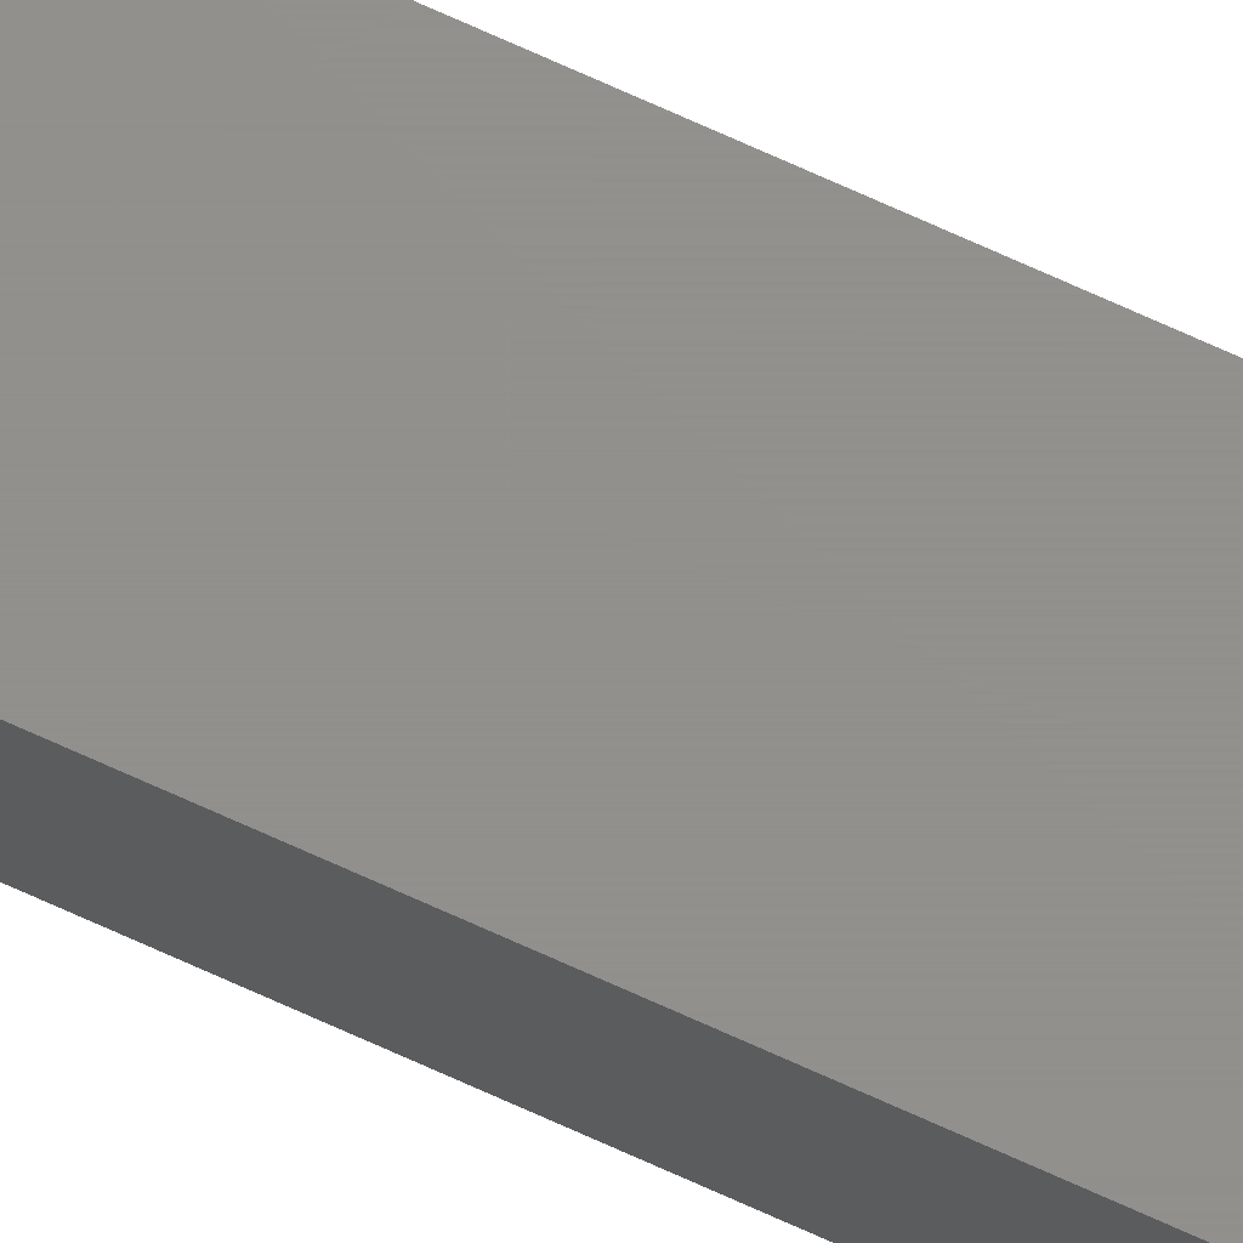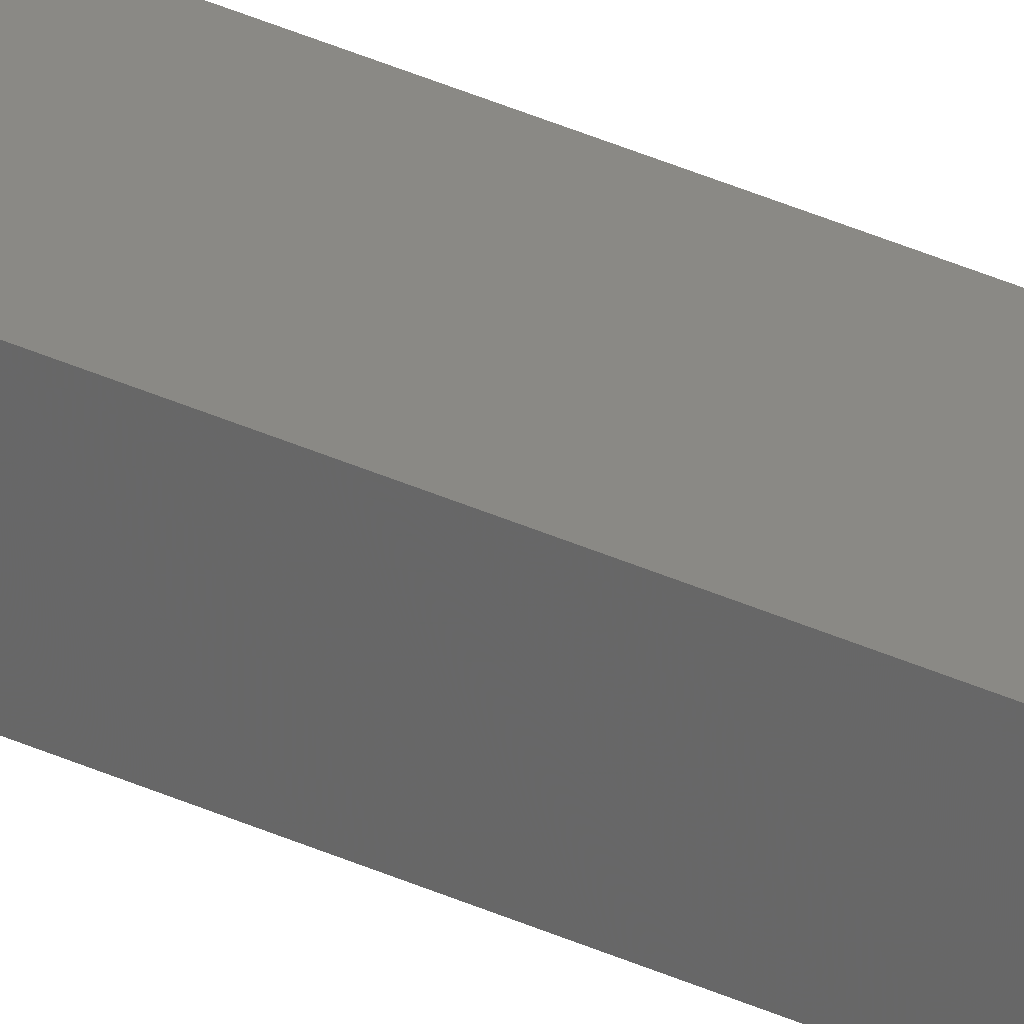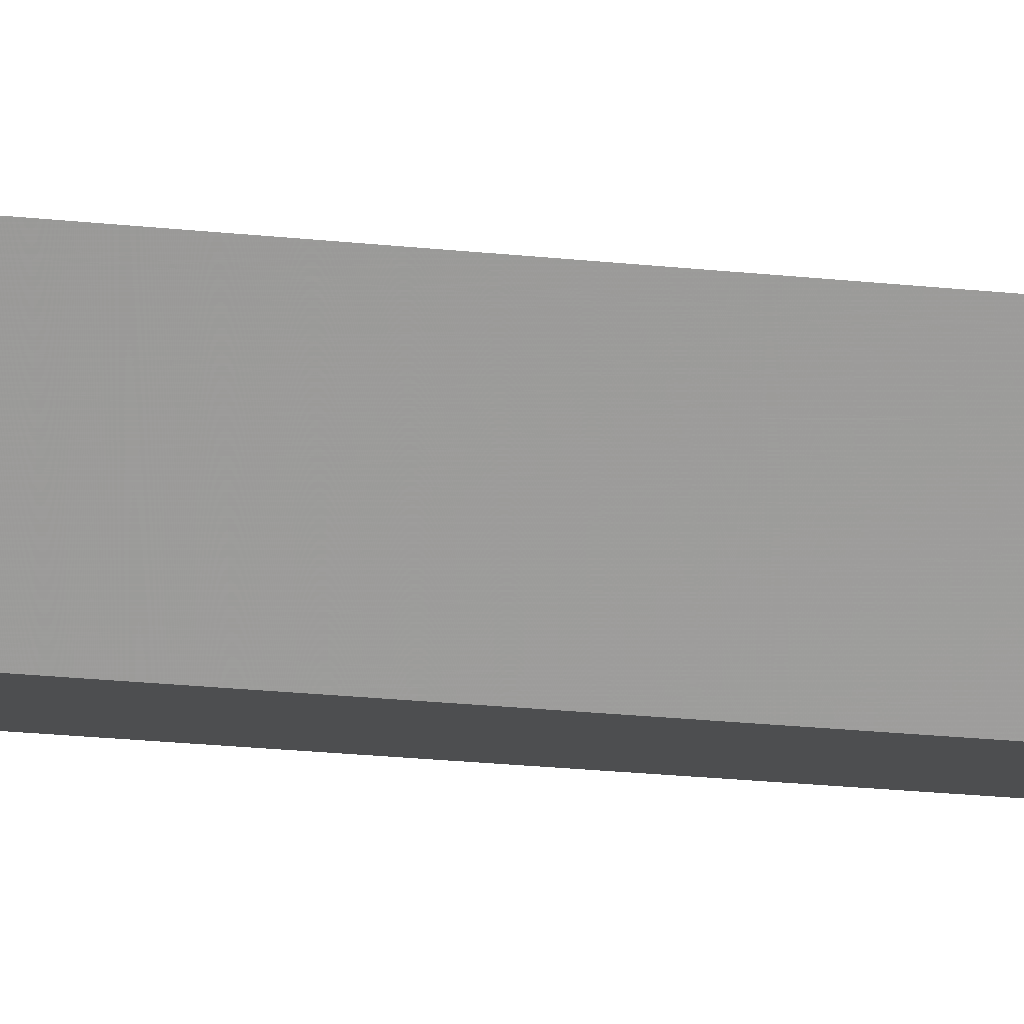
<metadata>
{"format":"stl","ext":"stl","renderer":"f3d","projection":"perspective","resolution":1024,"background":"white","views":[{"elev":72.3,"azim":-65.6,"up":"+Z"},{"elev":28.0,"azim":127.1,"up":"+Z"},{"elev":-2.9,"azim":35.4,"up":"+Z"}]}
</metadata>
<code>
# stl→obj: 28 verts, 52 faces
v -9.988e-19 -0.6451 0.04047
v 0.01562 -0.6451 0.04047
v -1.093e-18 -0.644 0.04198
v 0.01562 -0.644 0.04198
v -1.156e-18 -0.6424 0.04299
v 0.01562 -0.6424 0.04299
v -1.243e-18 -0.6405 0.04334
v 0.01562 -0.6405 0.04334
v 0.01562 0.1157 0.03339
v 0.01562 0.1192 0.03485
v 0.01562 -0.6405 0.03339
v 0.01562 0.1176 0.03377
v 0.01562 0.1157 0.04334
v 0.01562 0.1176 0.04296
v 0.01562 0.1192 0.04188
v 0.01562 0.1203 0.03646
v 0.01562 0.1207 0.03836
v 0.01562 0.1203 0.04027
v -6.214e-19 -0.6405 0.03339
v -6.477e-19 0.1192 0.03485
v -6.214e-19 0.1157 0.03339
v -5.803e-19 0.1176 0.03377
v -1.154e-18 0.1176 0.04296
v -1.178e-18 0.1157 0.04334
v -1.087e-18 0.1192 0.04188
v -9.863e-19 0.1203 0.04027
v -8.674e-19 0.1207 0.03836
v -7.485e-19 0.1203 0.03646
f 1 2 3
f 3 2 4
f 3 4 5
f 5 4 6
f 5 6 7
f 7 6 8
f 9 10 11
f 9 12 10
f 13 4 14
f 13 8 4
f 8 6 4
f 14 4 15
f 2 11 10
f 2 10 16
f 2 16 17
f 2 17 18
f 2 18 15
f 2 15 4
f 19 20 21
f 20 22 21
f 23 3 24
f 3 7 24
f 3 5 7
f 25 3 23
f 1 3 25
f 1 25 26
f 1 26 27
f 1 27 28
f 1 28 20
f 1 20 19
f 11 19 9
f 9 19 21
f 19 11 1
f 1 11 2
f 13 24 8
f 8 24 7
f 24 13 23
f 23 13 14
f 23 14 25
f 25 14 15
f 25 15 26
f 26 15 18
f 26 18 27
f 27 18 17
f 27 17 28
f 28 17 16
f 28 16 20
f 20 16 10
f 20 10 22
f 22 10 12
f 22 12 21
f 21 12 9

</code>
